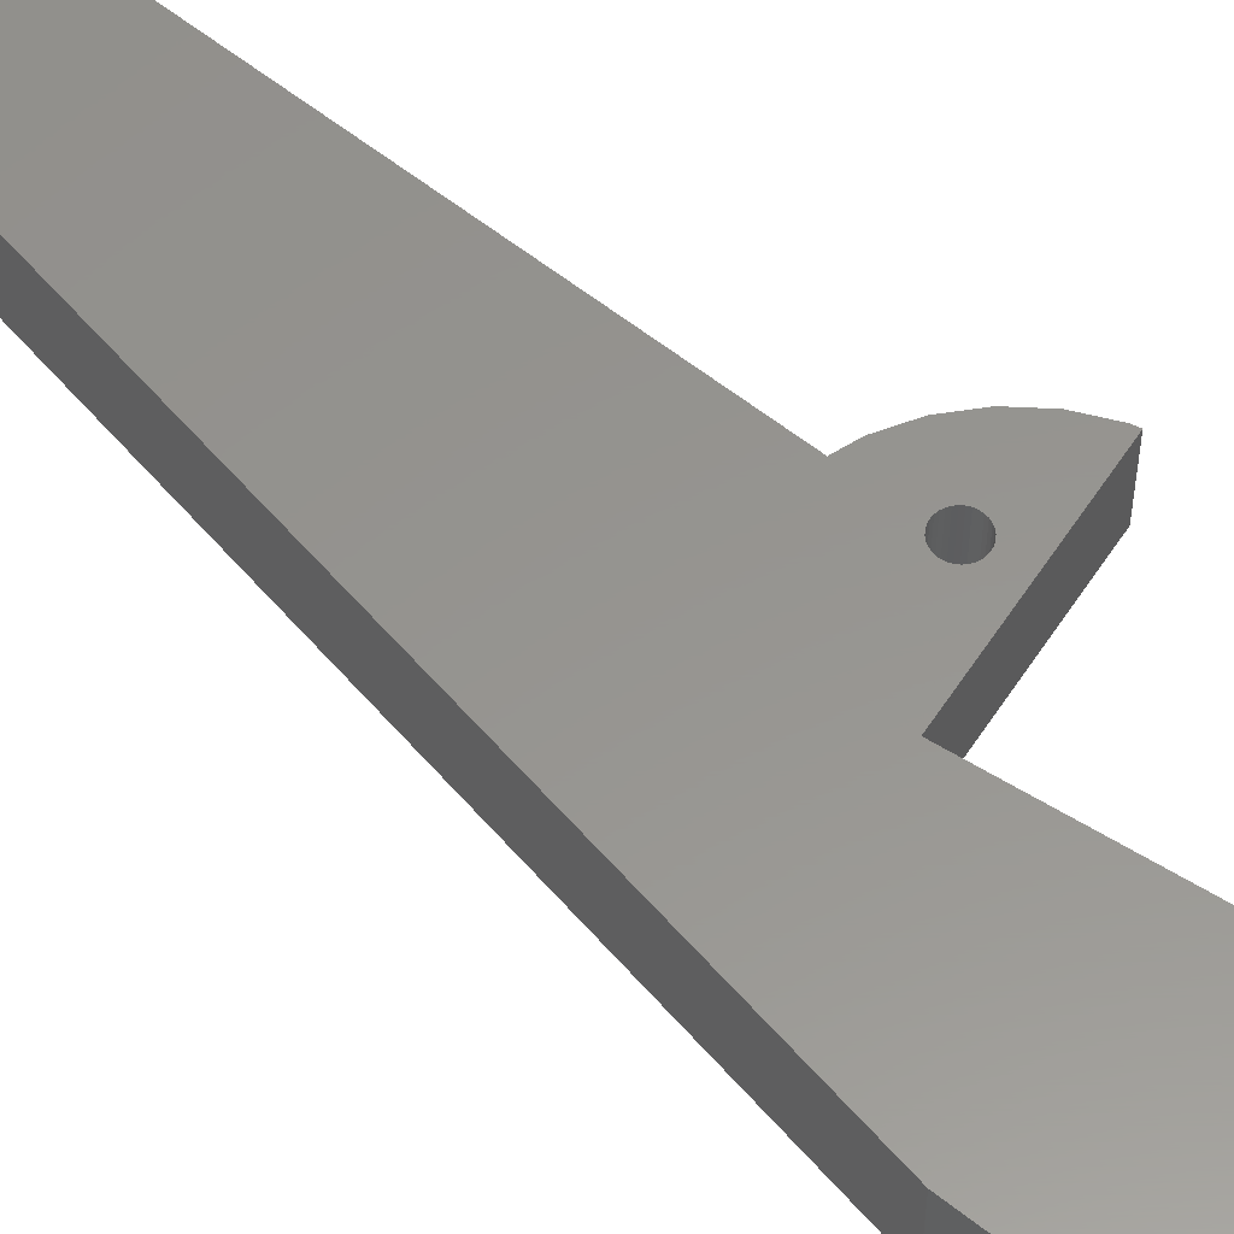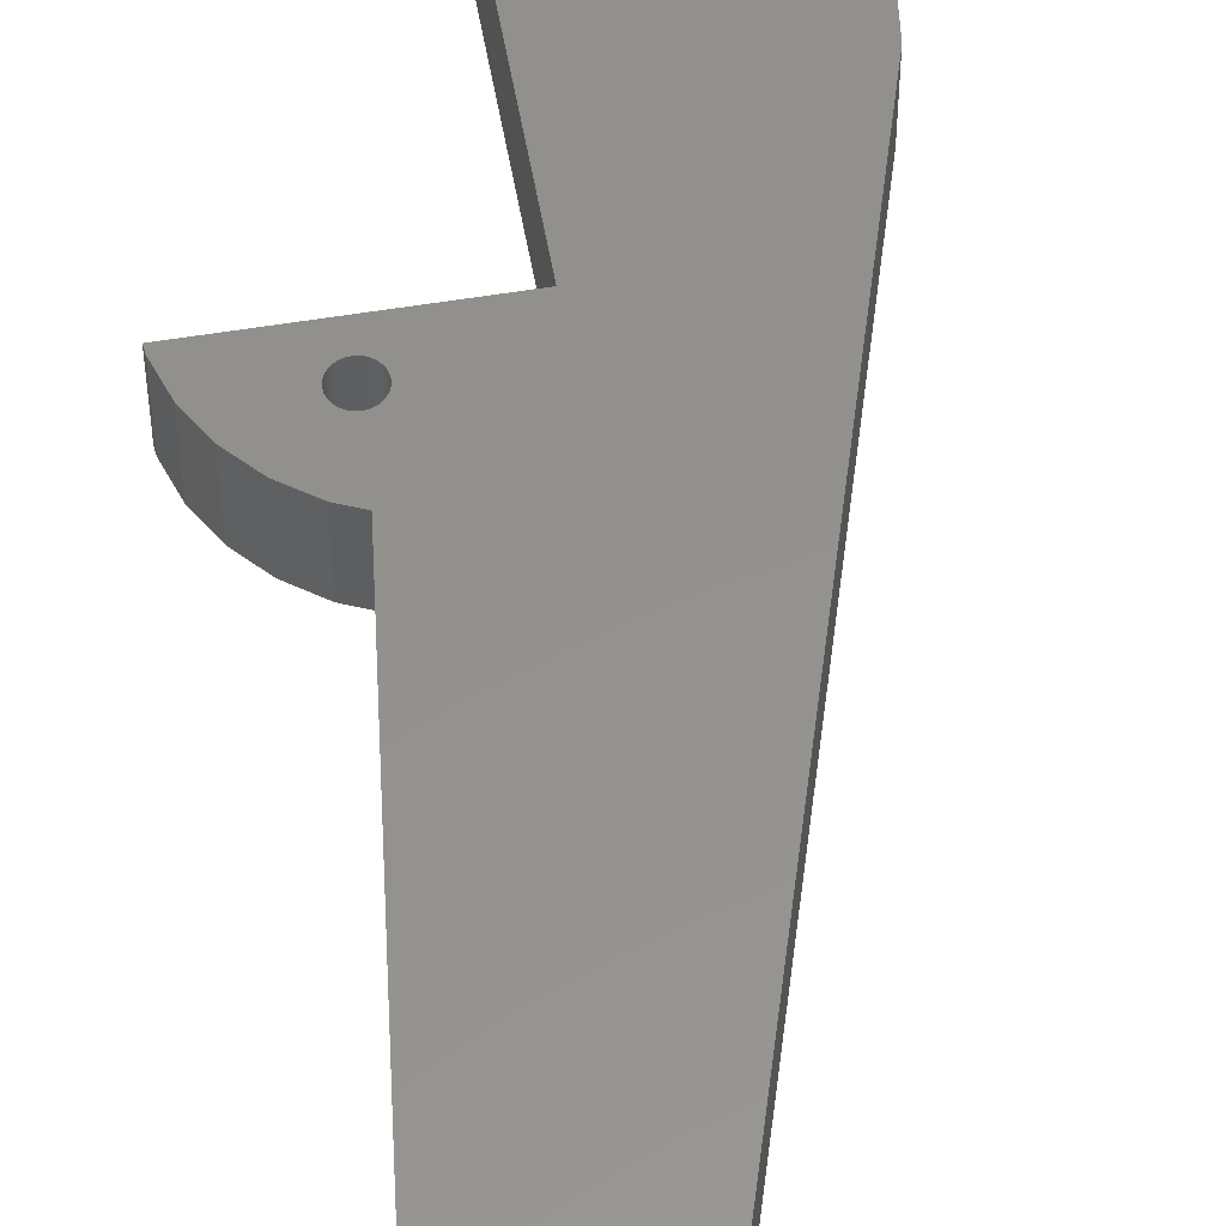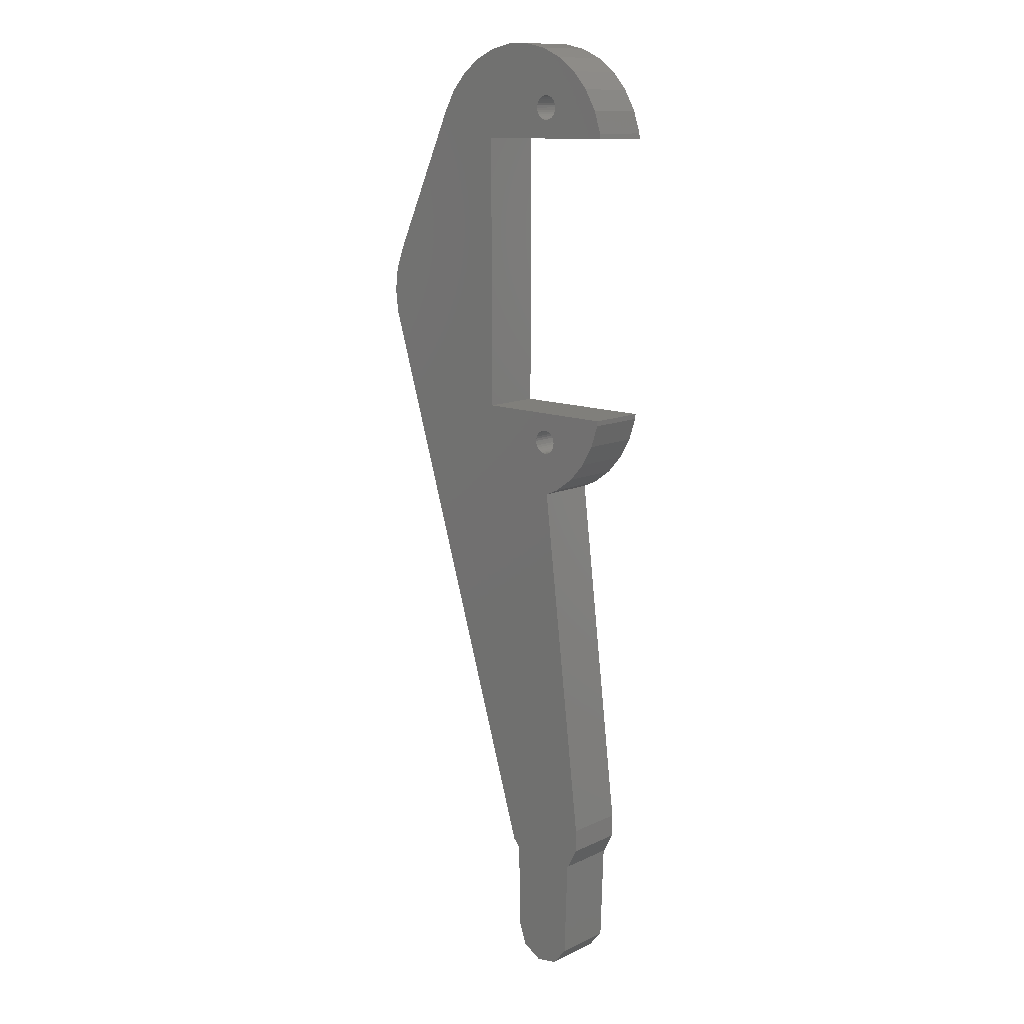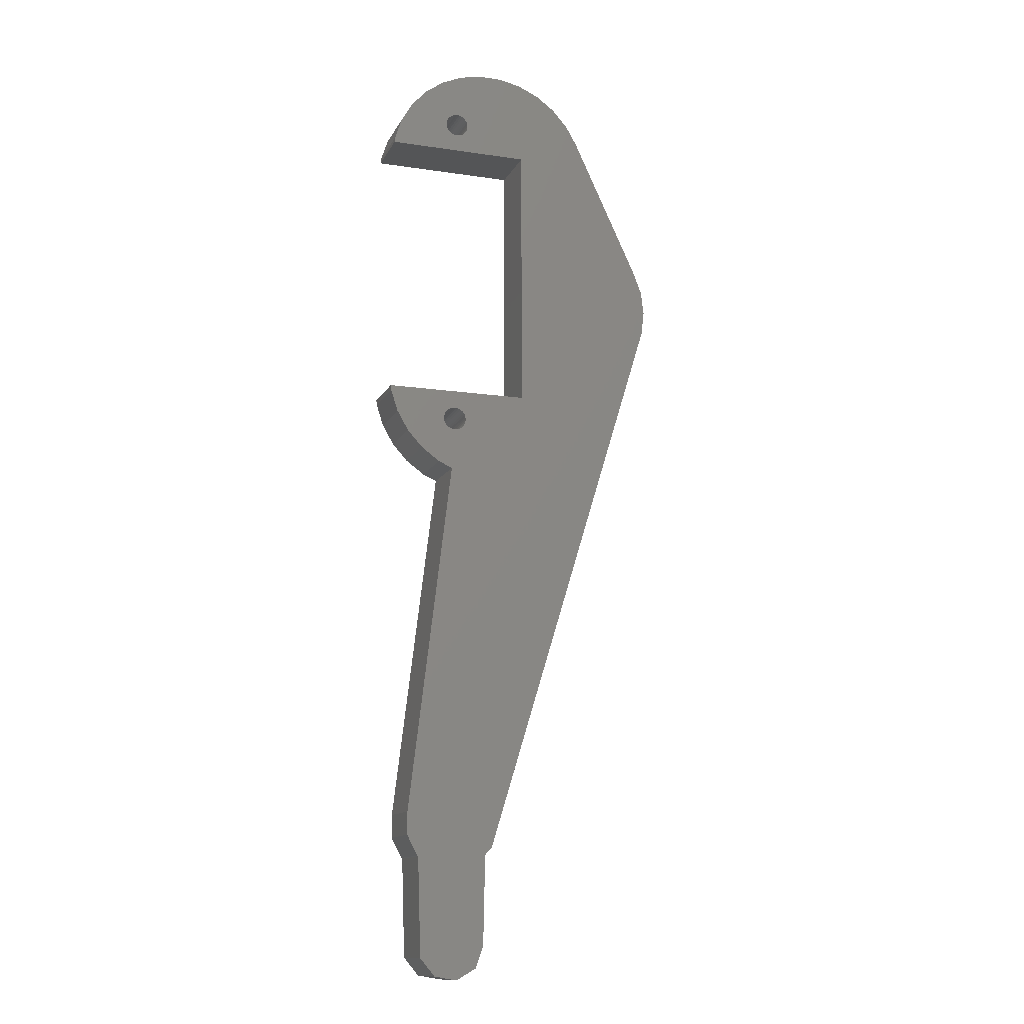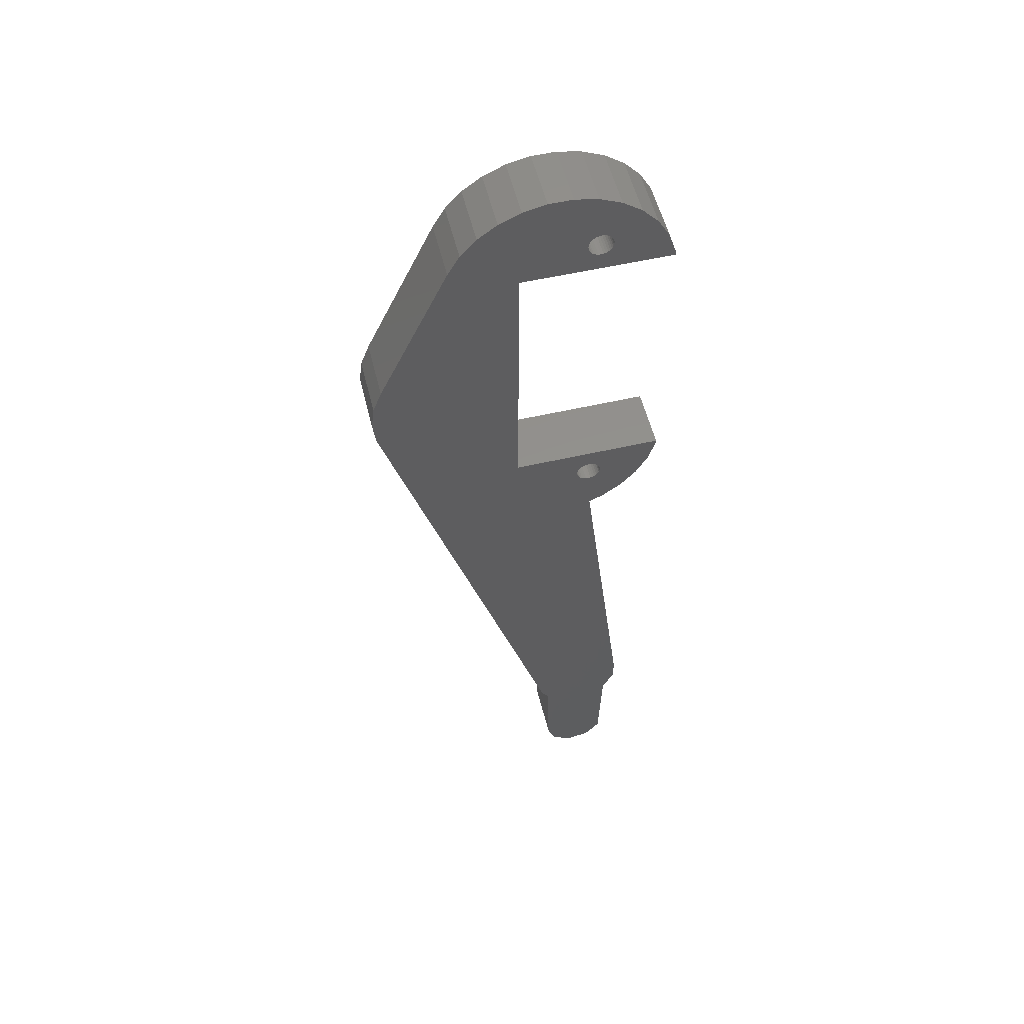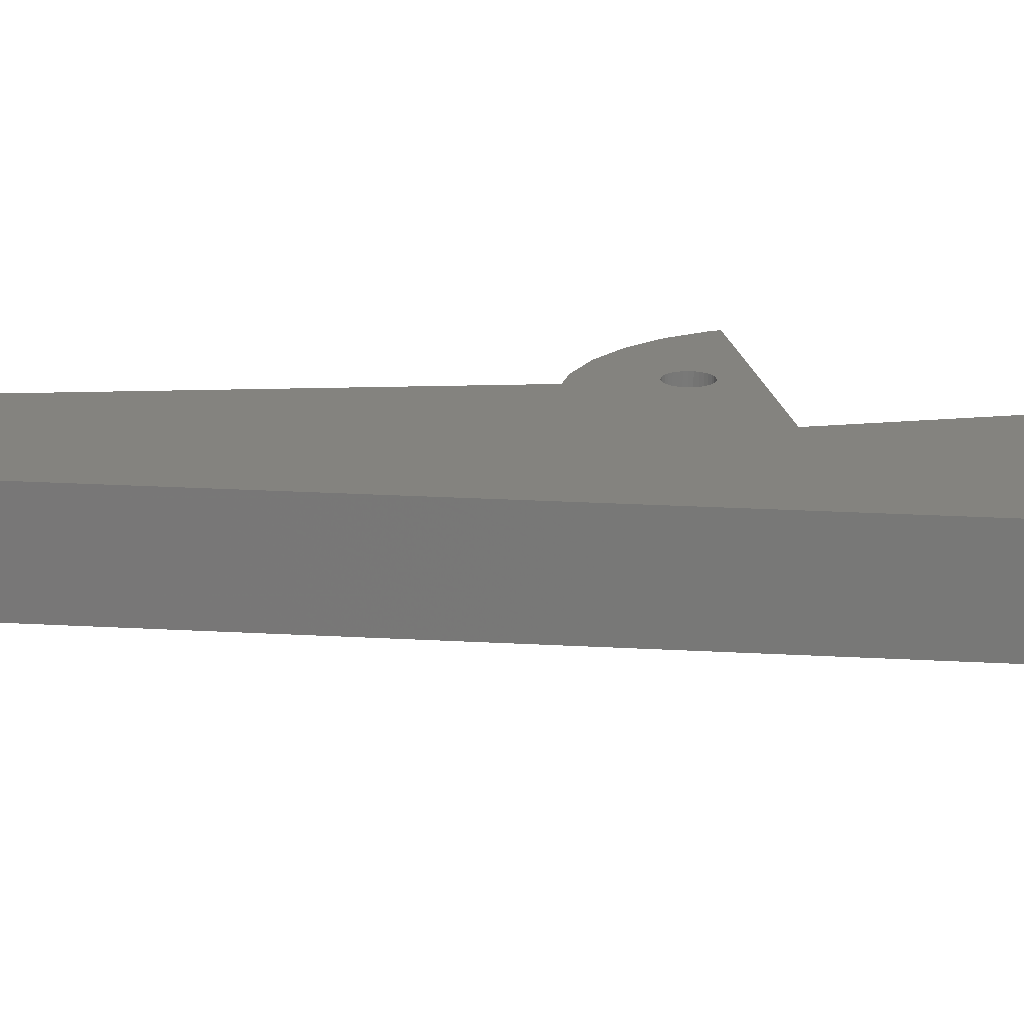
<metadata>
{"format":"stl","ext":"stl","renderer":"f3d","projection":"perspective","resolution":1024,"background":"white","views":[{"elev":57.5,"azim":122.8,"up":"+Z"},{"elev":55.3,"azim":-9.9,"up":"+Z"},{"elev":12.6,"azim":-137.0,"up":"+Y"},{"elev":-13.1,"azim":-18.7,"up":"+Y"},{"elev":54.8,"azim":166.3,"up":"+Y"},{"elev":18.3,"azim":79.7,"up":"+Z"}]}
</metadata>
<code>
# stl→obj: 204 verts, 412 faces
v -5.892 -6.5 0
v -5.848 -6.923 0
v -5.892 -6.5 5
v -5.848 -6.923 5
v 6.25 -6.5 0
v 9.389 21.87 0
v 7.825 23.01 0
v -5.848 16.92 0
v 6.25 16.5 0
v -5.892 16.5 0
v -5.25 18.76 0
v -0.1951 18.02 0
v 0.5556 19.83 0
v 0.7071 19.71 0
v 0.342 23.8 0
v -1.425 23.01 0
v 2.233 24.2 0
v 4.167 24.2 0
v 6.058 23.8 0
v 10.68 20.44 0
v 11.65 18.76 0
v 17.3 6.634 0
v 18.01 4.774 0
v 18.25 2.8 0
v 18.01 0.826 0
v 3.542 -46.26 0
v -0.241 -13.54 0
v 2.8 -54.4 0
v 2.145 -56.2 0
v -1.4 -56.83 0
v -2.631 -55.36 0
v -2.909 -47.11 0
v 2.949 -46.93 0
v 0.5556 -9.831 0
v -0.9239 -9.383 0
v -0.9808 -9.195 0
v -1.425 -13.01 0
v -2.989 -11.87 0
v -4.283 -10.44 0
v -5.25 -8.762 0
v -0.1951 -8.019 0
v 0 -8 0
v -1 -9 0
v 0.7071 -8.293 0
v 0.8315 -8.444 0
v 0.7071 -9.707 0
v -0.8315 -9.556 0
v 0.9239 -8.617 0
v 0.9808 -8.805 0
v -0.7071 -9.707 0
v 1 -9 0
v -0.5556 -9.831 0
v 0.9808 -9.195 0
v -0.3827 -9.924 0
v -0.1951 -9.981 0
v 0.9239 -9.383 0
v 0 -10 0
v 0.8315 -9.556 0
v 0.1951 -9.981 0
v 0.3827 -9.924 0
v 0.5556 -8.169 0
v 0.3827 -8.076 0
v 0.1951 -8.019 0
v -0.3827 -8.076 0
v -1 19 0
v -4.283 20.44 0
v -0.9808 19.2 0
v -0.5556 -8.169 0
v -0.7071 -8.293 0
v -0.8315 -8.444 0
v -0.9239 -8.617 0
v -0.9808 -8.805 0
v 0.9239 18.62 0
v 0.8315 18.44 0
v 0.7071 18.29 0
v -0.9808 18.8 0
v -0.9239 18.62 0
v 0.5556 18.17 0
v -0.8315 18.44 0
v 0.3827 18.08 0
v -0.7071 18.29 0
v 0.1951 18.02 0
v -0.5556 18.17 0
v 0 18 0
v -0.3827 18.08 0
v 0.9808 18.8 0
v 1 19 0
v 0.9808 19.2 0
v 0.9239 19.38 0
v 0.8315 19.56 0
v -2.989 21.87 0
v 0.1951 19.98 0
v 0.3827 19.92 0
v 0 20 0
v -0.1951 19.98 0
v -0.3827 19.92 0
v -0.5556 19.83 0
v -0.9239 19.38 0
v -0.7071 19.71 0
v -0.8315 19.56 0
v -3.884 -45.36 0
v -3.884 -43.44 0
v -2.994 -47.05 0
v 0.486 -57.16 0
v 6.25 -6.5 5
v -2.909 -47.11 5
v -2.631 -55.36 5
v -0.1951 -8.019 5
v -5.25 -8.762 5
v 0 -8 5
v 0.3827 -9.924 5
v 0.1951 -9.981 5
v -2.989 -11.87 5
v -0.241 -13.54 5
v -1.425 -13.01 5
v -3.884 -43.44 5
v -3.884 -45.36 5
v -2.994 -47.05 5
v 3.542 -46.26 5
v 18.01 0.826 5
v -1.4 -56.83 5
v 0.486 -57.16 5
v 2.145 -56.2 5
v -5.892 16.5 5
v -5.25 18.76 5
v -5.848 16.92 5
v 2.949 -46.93 5
v 2.8 -54.4 5
v -4.283 20.44 5
v -2.989 21.87 5
v -1.425 23.01 5
v -0.9808 18.8 5
v -0.9239 18.62 5
v 0 -10 5
v -0.9239 -9.383 5
v -0.9808 -9.195 5
v -4.283 -10.44 5
v 9.389 21.87 5
v 7.825 23.01 5
v 6.25 16.5 5
v -1 -9 5
v -0.9808 -8.805 5
v -0.9239 -8.617 5
v 0.7071 -8.293 5
v 0.8315 -8.444 5
v -0.8315 -8.444 5
v -0.7071 -8.293 5
v -0.5556 -8.169 5
v -0.3827 -8.076 5
v 0.1951 -8.019 5
v 0.3827 -8.076 5
v 0.5556 -8.169 5
v 0.7071 -9.707 5
v 0.5556 -9.831 5
v 0.9239 -8.617 5
v 0.9808 -8.805 5
v -0.9239 19.38 5
v -0.8315 19.56 5
v 0.342 23.8 5
v 1 -9 5
v 0.9808 -9.195 5
v 0.9239 -9.383 5
v -0.1951 -9.981 5
v -0.3827 -9.924 5
v 0.8315 -9.556 5
v -0.5556 -9.831 5
v -0.7071 -9.707 5
v -0.8315 -9.556 5
v -1 19 5
v -0.9808 19.2 5
v -0.7071 19.71 5
v -0.5556 19.83 5
v -0.3827 19.92 5
v 2.233 24.2 5
v -0.1951 19.98 5
v 0 20 5
v 0.1951 19.98 5
v 0.3827 19.92 5
v 0.5556 19.83 5
v 0.7071 19.71 5
v 0.8315 19.56 5
v 0.9239 19.38 5
v 4.167 24.2 5
v 0.9808 19.2 5
v 1 19 5
v 0.9808 18.8 5
v 10.68 20.44 5
v 11.65 18.76 5
v 17.3 6.634 5
v 18.01 4.774 5
v 18.25 2.8 5
v -0.8315 18.44 5
v -0.7071 18.29 5
v -0.5556 18.17 5
v -0.3827 18.08 5
v -0.1951 18.02 5
v 0 18 5
v 0.1951 18.02 5
v 0.9239 18.62 5
v 0.8315 18.44 5
v 6.058 23.8 5
v 0.7071 18.29 5
v 0.5556 18.17 5
v 0.3827 18.08 5
f 1 2 3
f 3 2 4
f 1 5 2
f 6 5 7
f 8 9 10
f 11 9 8
f 12 9 11
f 13 9 14
f 15 9 16
f 17 9 15
f 18 9 17
f 19 9 18
f 7 9 19
f 5 9 7
f 20 5 6
f 21 5 20
f 22 5 21
f 23 5 22
f 24 5 23
f 25 5 24
f 26 5 25
f 27 5 26
f 27 28 29
f 30 31 32
f 27 26 33
f 27 33 28
f 34 5 27
f 35 27 36
f 2 27 37
f 2 37 38
f 2 38 39
f 2 39 40
f 41 2 42
f 2 43 36
f 2 36 27
f 44 5 45
f 46 5 34
f 35 47 27
f 48 5 49
f 47 50 27
f 49 5 51
f 50 52 27
f 51 5 53
f 52 54 27
f 54 55 27
f 53 5 56
f 55 57 27
f 56 5 58
f 57 59 27
f 58 5 46
f 59 60 27
f 60 34 27
f 45 5 48
f 61 5 44
f 62 5 61
f 63 5 62
f 2 5 63
f 2 63 42
f 64 2 41
f 65 66 67
f 2 64 68
f 2 68 69
f 2 69 70
f 2 70 71
f 2 71 72
f 2 72 43
f 73 9 74
f 66 65 11
f 74 9 75
f 65 76 11
f 76 77 11
f 75 9 78
f 77 79 11
f 78 9 80
f 79 81 11
f 80 9 82
f 81 83 11
f 82 9 84
f 83 85 11
f 85 12 11
f 84 9 12
f 86 9 73
f 87 9 86
f 88 9 87
f 89 9 88
f 90 9 89
f 14 9 90
f 16 9 13
f 16 13 91
f 92 91 93
f 13 93 91
f 94 91 92
f 95 91 94
f 96 91 95
f 97 91 96
f 67 66 98
f 91 97 66
f 97 99 66
f 99 100 66
f 100 98 66
f 101 102 103
f 27 29 104
f 27 104 30
f 27 30 32
f 27 32 103
f 27 103 102
f 105 5 3
f 3 5 1
f 106 107 105
f 105 3 4
f 108 105 109
f 109 105 4
f 108 110 105
f 111 112 113
f 114 105 115
f 116 105 114
f 117 105 116
f 117 118 105
f 118 106 105
f 119 120 105
f 107 121 105
f 121 122 105
f 122 123 105
f 124 125 126
f 123 127 105
f 123 128 127
f 127 119 105
f 124 129 125
f 124 130 129
f 124 131 130
f 124 132 131
f 124 133 132
f 112 134 113
f 135 136 137
f 138 139 140
f 137 136 109
f 136 141 109
f 141 142 109
f 142 143 109
f 144 145 105
f 143 146 109
f 146 147 109
f 147 148 109
f 148 149 109
f 149 108 109
f 110 150 105
f 150 151 105
f 151 152 105
f 153 154 105
f 145 155 105
f 152 144 105
f 156 105 155
f 157 158 159
f 160 105 156
f 161 105 160
f 162 105 161
f 163 164 113
f 165 105 162
f 153 105 165
f 134 163 113
f 115 154 113
f 115 105 154
f 154 111 113
f 164 166 113
f 113 166 137
f 166 167 137
f 167 168 137
f 168 135 137
f 169 131 132
f 170 131 169
f 159 131 170
f 158 171 159
f 159 170 157
f 172 173 159
f 159 171 172
f 174 159 173
f 174 173 175
f 174 175 176
f 174 176 177
f 174 177 178
f 174 178 179
f 174 179 180
f 174 180 181
f 174 181 182
f 183 174 184
f 183 184 185
f 183 185 186
f 182 184 174
f 140 187 138
f 140 188 187
f 140 189 188
f 140 190 189
f 140 191 190
f 140 120 191
f 140 105 120
f 124 192 133
f 124 193 192
f 124 194 193
f 124 195 194
f 124 196 195
f 124 197 196
f 124 198 197
f 199 183 186
f 200 183 199
f 200 201 183
f 202 201 200
f 202 139 201
f 203 139 202
f 203 140 139
f 204 140 203
f 198 140 204
f 124 140 198
f 2 40 4
f 4 40 109
f 40 39 109
f 109 39 137
f 39 38 137
f 137 38 113
f 113 38 37
f 115 113 37
f 115 37 27
f 114 115 27
f 102 116 27
f 27 116 114
f 101 117 102
f 102 117 116
f 101 103 117
f 117 103 118
f 118 103 32
f 106 118 32
f 32 31 106
f 106 31 107
f 31 30 107
f 107 30 121
f 121 30 104
f 122 121 104
f 122 104 29
f 123 122 29
f 123 29 28
f 128 123 28
f 128 28 33
f 127 128 33
f 127 33 26
f 119 127 26
f 119 26 25
f 120 119 25
f 120 25 24
f 191 120 24
f 24 23 190
f 191 24 190
f 23 22 189
f 190 23 189
f 22 21 188
f 189 22 188
f 21 20 187
f 188 21 187
f 20 6 138
f 187 20 138
f 7 139 6
f 6 139 138
f 19 201 7
f 7 201 139
f 18 183 19
f 19 183 201
f 17 174 18
f 18 174 183
f 15 159 17
f 17 159 174
f 16 131 15
f 15 131 159
f 91 130 16
f 16 130 131
f 66 129 91
f 91 129 130
f 11 125 66
f 66 125 129
f 8 126 11
f 11 126 125
f 10 124 8
f 8 124 126
f 9 140 124
f 10 9 124
f 140 9 105
f 105 9 5
f 141 136 36
f 43 141 36
f 72 142 141
f 43 72 141
f 71 143 142
f 72 71 142
f 70 146 143
f 71 70 143
f 69 147 146
f 70 69 146
f 68 148 147
f 69 68 147
f 64 149 148
f 68 64 148
f 41 108 149
f 64 41 149
f 42 110 108
f 41 42 108
f 63 150 110
f 42 63 110
f 62 151 150
f 63 62 150
f 61 152 151
f 62 61 151
f 44 144 152
f 61 44 152
f 145 144 45
f 45 144 44
f 155 145 48
f 48 145 45
f 156 155 49
f 49 155 48
f 160 156 51
f 51 156 49
f 160 51 161
f 161 51 53
f 161 53 162
f 162 53 56
f 162 56 165
f 165 56 58
f 165 58 153
f 153 58 46
f 153 46 154
f 154 46 34
f 154 34 111
f 111 34 60
f 111 60 112
f 112 60 59
f 112 59 134
f 134 59 57
f 134 57 163
f 163 57 55
f 163 55 164
f 164 55 54
f 164 54 166
f 166 54 52
f 166 52 167
f 167 52 50
f 168 167 50
f 47 168 50
f 135 168 47
f 35 135 47
f 136 135 35
f 36 136 35
f 169 132 76
f 65 169 76
f 67 170 169
f 65 67 169
f 98 157 170
f 67 98 170
f 100 158 157
f 98 100 157
f 99 171 158
f 100 99 158
f 97 172 171
f 99 97 171
f 96 173 172
f 97 96 172
f 95 175 173
f 96 95 173
f 94 176 175
f 95 94 175
f 92 177 176
f 94 92 176
f 93 178 177
f 92 93 177
f 13 179 178
f 93 13 178
f 14 180 179
f 13 14 179
f 181 180 90
f 90 180 14
f 182 181 89
f 89 181 90
f 184 182 88
f 88 182 89
f 185 184 87
f 87 184 88
f 185 87 186
f 186 87 86
f 186 86 199
f 199 86 73
f 199 73 200
f 200 73 74
f 200 74 202
f 202 74 75
f 202 75 203
f 203 75 78
f 203 78 204
f 204 78 80
f 204 80 198
f 198 80 82
f 198 82 197
f 197 82 84
f 197 84 196
f 196 84 12
f 196 12 195
f 195 12 85
f 195 85 194
f 194 85 83
f 194 83 193
f 193 83 81
f 192 193 81
f 79 192 81
f 133 192 79
f 77 133 79
f 132 133 77
f 76 132 77

</code>
